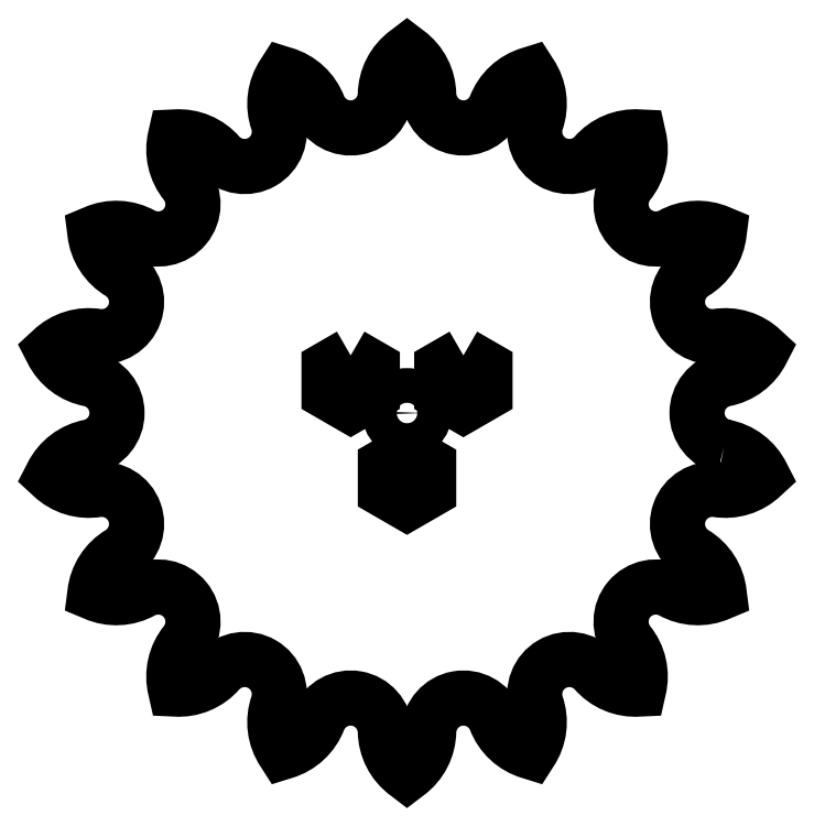
<metadata>
{"format":"dxf","ext":"dxf","renderer":"ezdxf+matplotlib","layout":"modelspace","background":"white","min_lineweight":24,"dpi":150}
</metadata>
<code>
0
SECTION
2
ENTITIES
0
LWPOLYLINE
8
0
90
6
70
1
43
0
10
-126.3
20
138.1
10
-131.3
20
135.3
10
-131.3
20
129.5
10
-126.3
20
126.6
10
-121.3
20
129.5
10
-121.3
20
135.3
0
LWPOLYLINE
8
0
90
6
70
1
43
0
10
-139.3
20
160.6
10
-144.3
20
157.8
10
-144.3
20
152
10
-139.3
20
149.1
10
-134.3
20
152
10
-134.3
20
157.8
0
LWPOLYLINE
8
0
90
6
70
1
43
0
10
-113.3
20
160.6
10
-118.3
20
157.8
10
-118.3
20
152
10
-113.3
20
149.1
10
-108.3
20
152
10
-108.3
20
157.8
0
LWPOLYLINE
8
0
90
54
70
1
43
0
10
-53.2
20
139.6
42
-0.7989
10
-53.2
20
155.2
42
0.2364
10
-44.45
20
161.8
42
0.2364
10
-54.94
20
165
42
-0.7989
10
-60.28
20
179.7
42
0.2364
10
-54.32
20
188.9
42
0.2364
10
-65.29
20
188.4
42
-0.7989
10
-75.32
20
200.3
42
0.2364
10
-72.88
20
211
42
0.2364
10
-82.99
20
206.8
42
-0.7989
10
-96.51
20
214.6
42
0.2364
10
-97.87
20
225.5
42
0.2364
10
-105.9
20
218
42
-0.7989
10
-121.3
20
220.7
42
0.2364
10
-126.3
20
230.5
42
0.2364
10
-131.3
20
220.7
42
-0.7989
10
-146.7
20
218
42
0.2364
10
-154.7
20
225.5
42
0.2364
10
-156.1
20
214.6
42
-0.7989
10
-169.6
20
206.8
42
0.2364
10
-179.7
20
211
42
0.2364
10
-177.3
20
200.3
42
-0.7989
10
-187.3
20
188.4
42
0.2364
10
-198.3
20
188.9
42
0.2364
10
-192.3
20
179.7
42
-0.7989
10
-197.7
20
165
42
0.2364
10
-208.2
20
161.8
42
0.2364
10
-199.4
20
155.2
42
-0.7989
10
-199.4
20
139.6
42
0.2364
10
-208.2
20
132.9
42
0.2364
10
-197.7
20
129.7
42
-0.7989
10
-192.3
20
115
42
0.2364
10
-198.3
20
105.8
42
0.2364
10
-187.3
20
106.4
42
-0.7989
10
-177.3
20
94.41
42
0.2364
10
-179.7
20
83.71
42
0.2364
10
-169.6
20
87.97
42
-0.7989
10
-156.1
20
80.17
42
0.2364
10
-154.7
20
69.27
42
0.2364
10
-146.7
20
76.74
42
-0.7989
10
-131.3
20
74.03
42
0.2364
10
-126.3
20
64.26
42
0.2364
10
-121.3
20
74.03
42
-0.7989
10
-105.9
20
76.74
42
0.2364
10
-97.87
20
69.27
42
0.2364
10
-96.51
20
80.17
42
-0.7989
10
-82.99
20
87.97
42
0.2364
10
-72.88
20
83.71
42
0.2364
10
-75.32
20
94.41
42
-0.7989
10
-65.29
20
106.4
42
0.2364
10
-54.32
20
105.8
42
0.2364
10
-60.28
20
115
42
-0.7989
10
-54.94
20
129.7
42
0.2364
10
-44.45
20
132.9
42
0.2364
0
CIRCLE
8
0
10
-126.3
20
147.4
30
0
40
4
0
ENDSEC
0
EOF

</code>
